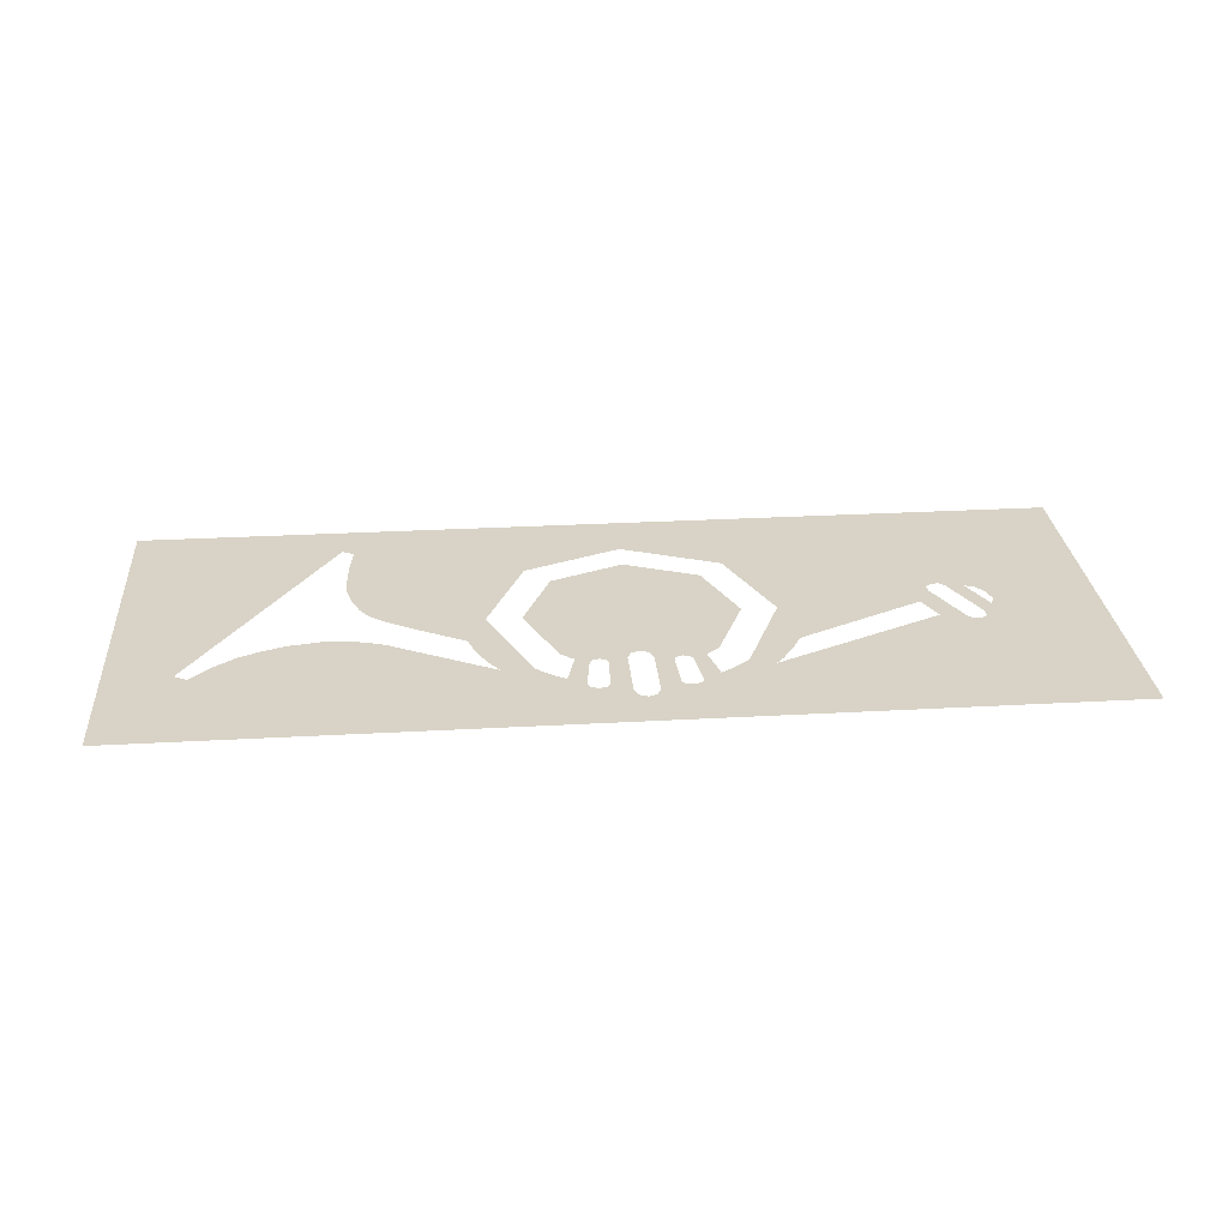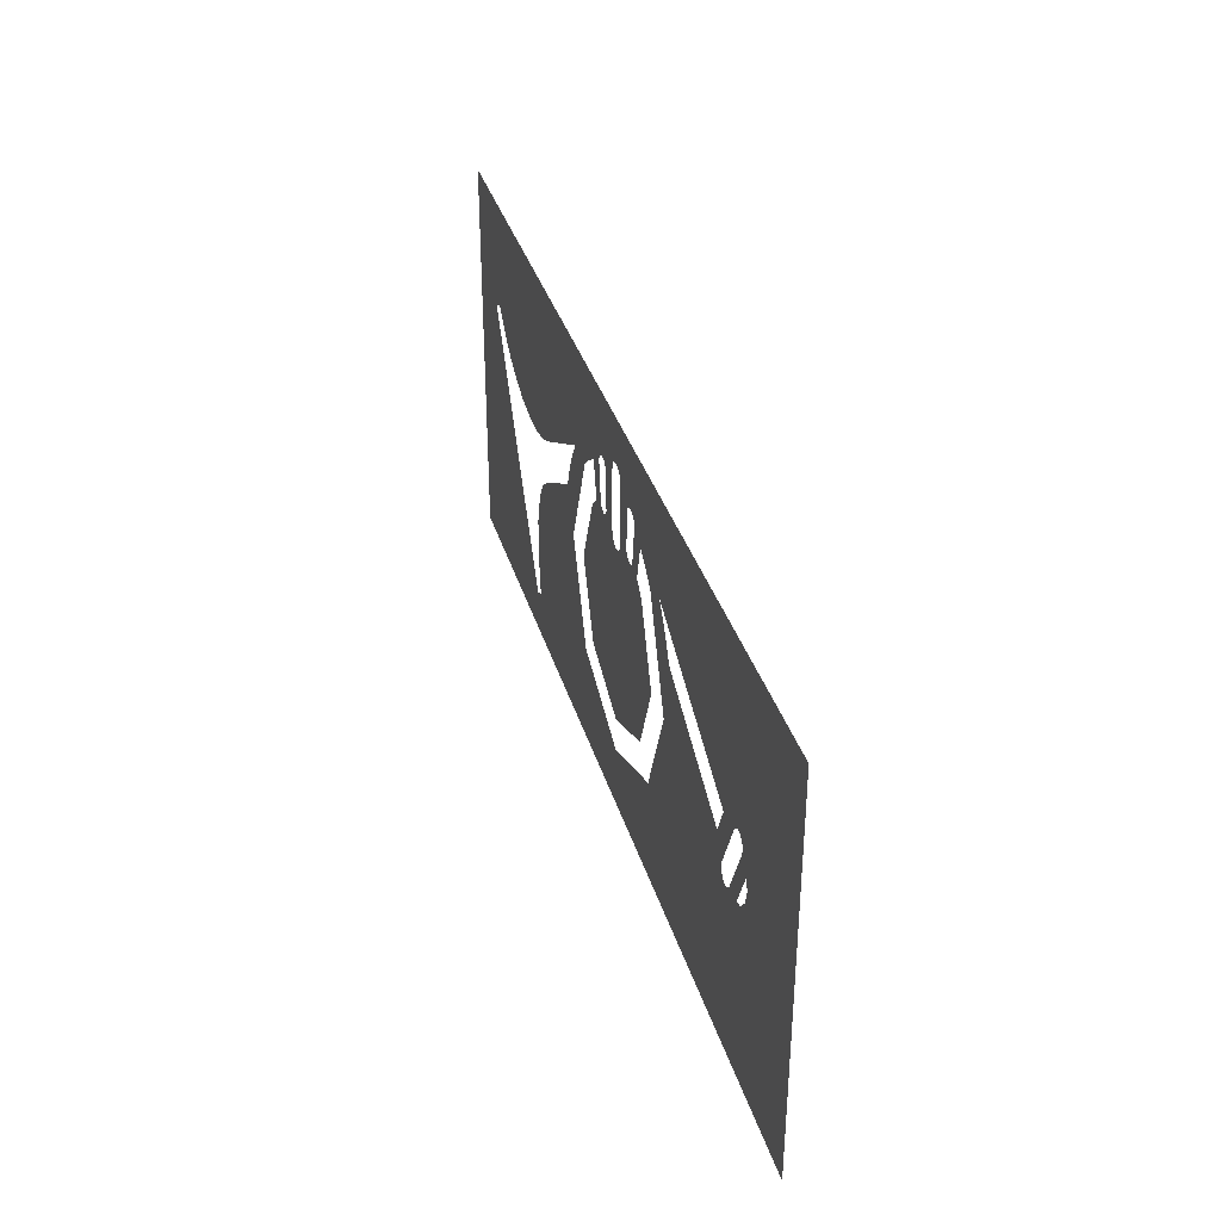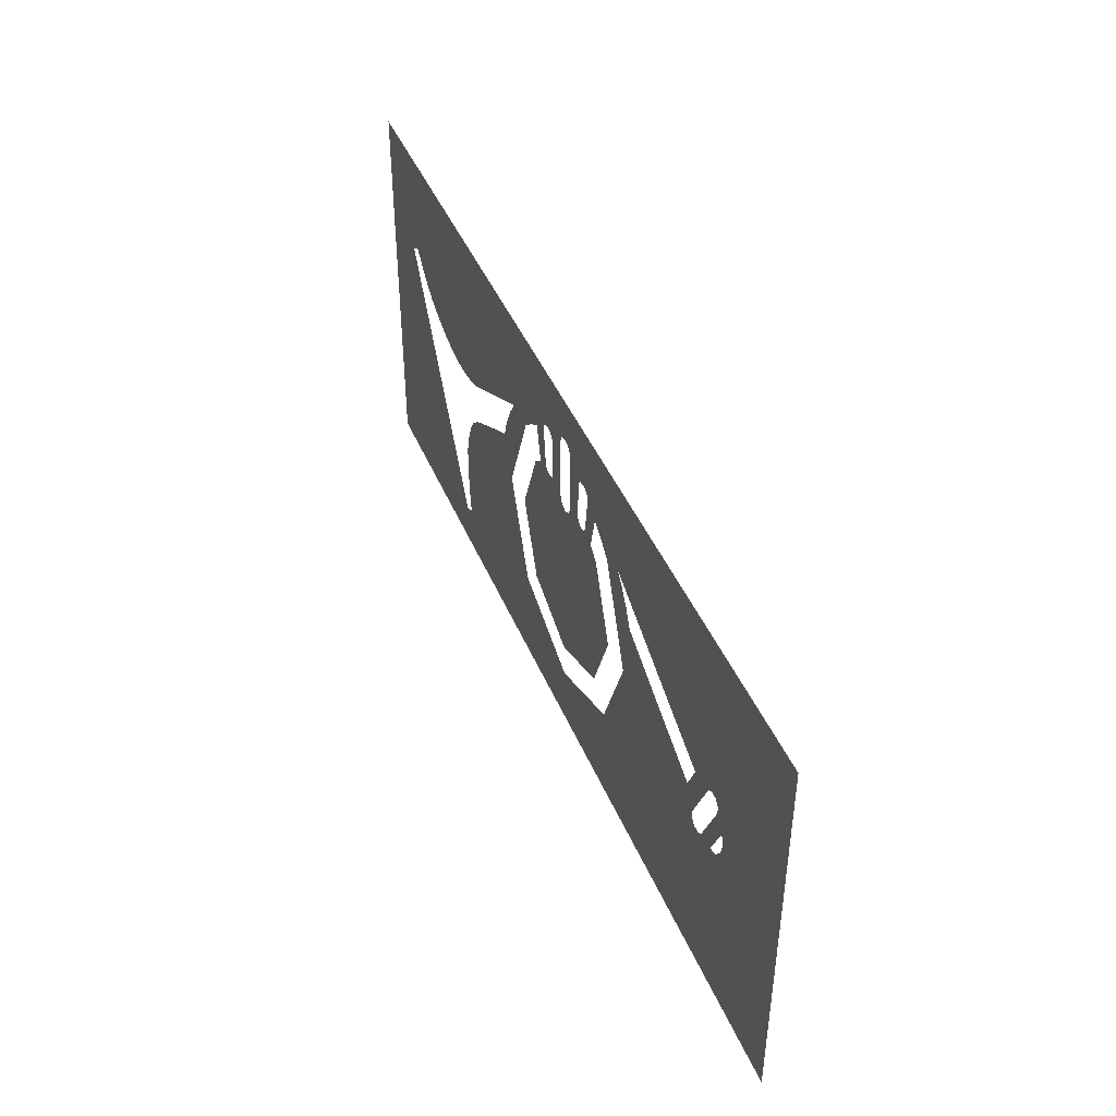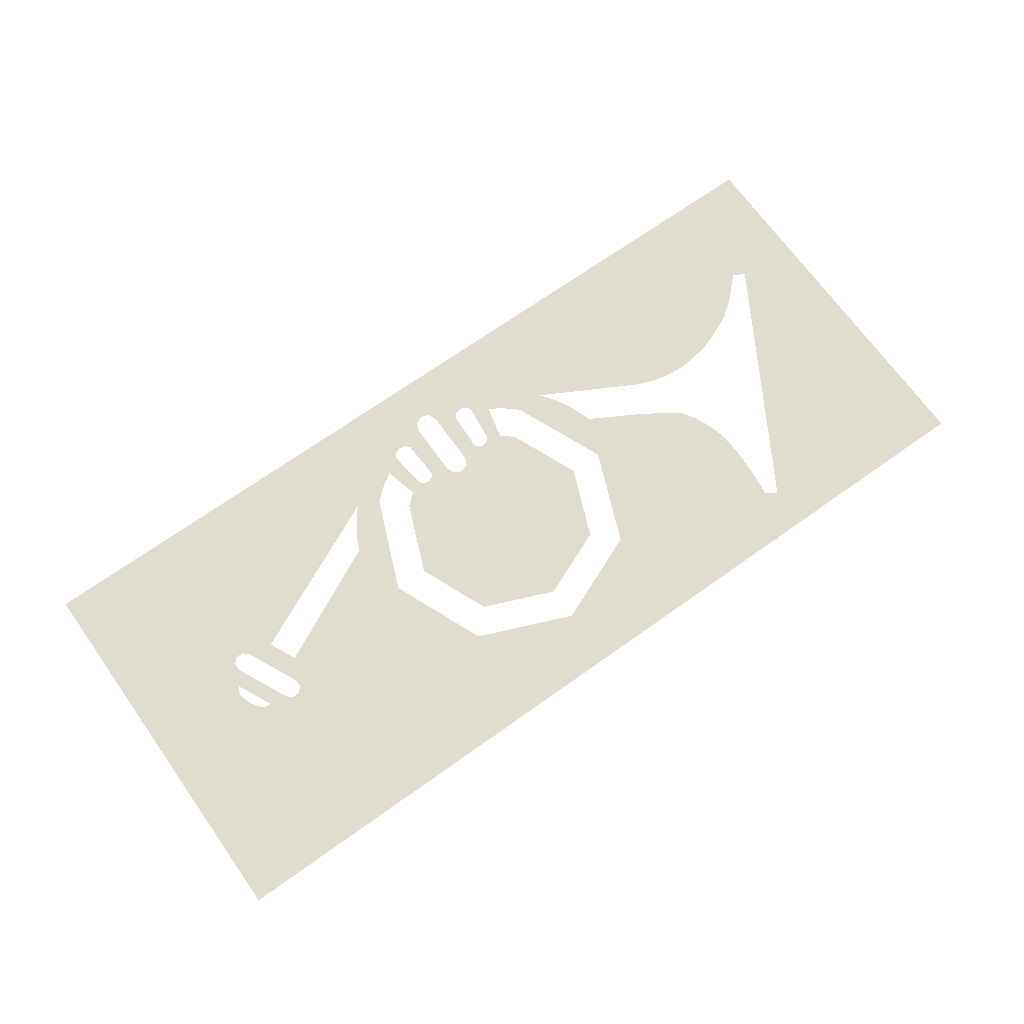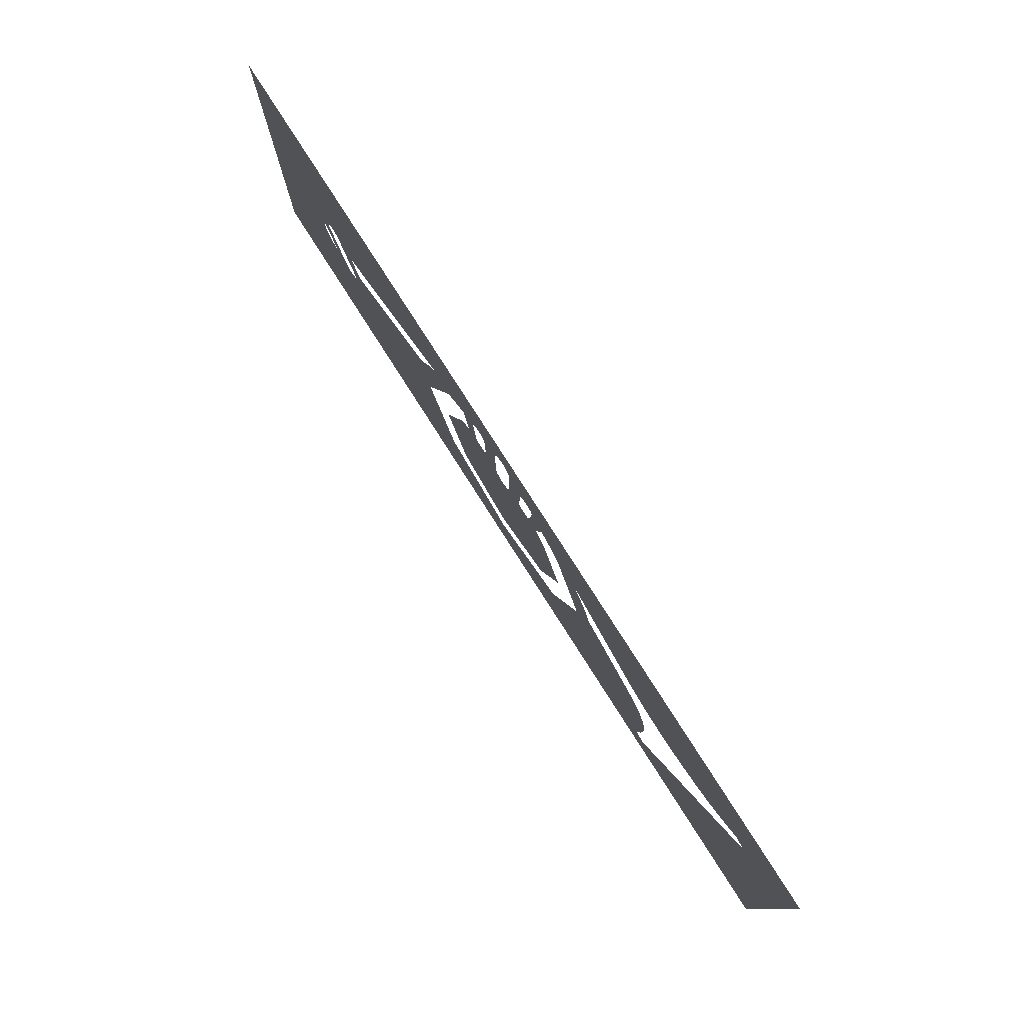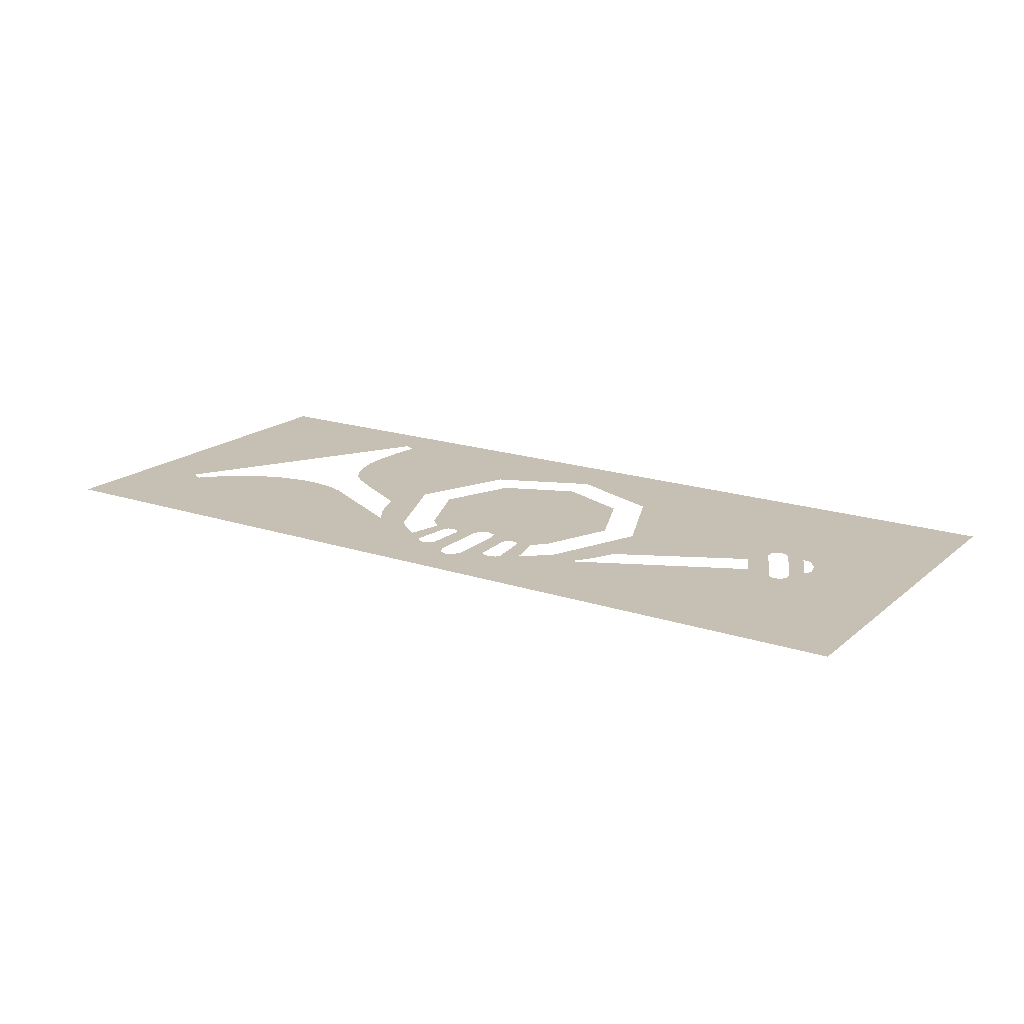
<metadata>
{"format":"obj","ext":"obj","renderer":"f3d","projection":"perspective","resolution":1024,"background":"white","views":[{"elev":27.9,"azim":175.1,"up":"+Z"},{"elev":35.4,"azim":-105.8,"up":"+Y"},{"elev":43.4,"azim":-111.6,"up":"+Y"},{"elev":69.5,"azim":-35.5,"up":"+Z"},{"elev":78.4,"azim":57.5,"up":"+Y"},{"elev":18.1,"azim":-147.2,"up":"+Z"}]}
</metadata>
<code>
v -0.873 -0.0925 0
v -0.8846 -0.08825 0
v -0.8855 -0.0655 0
v -0.873 -0.0925 0
v -0.9 -0.105 0
v -0.8846 -0.08825 0
v -0.927 -0.1175 0
v -0.9228 -0.1059 0
v -0.9 -0.105 0
v -0.927 -0.1175 0
v -0.9395 -0.0905 0
v -0.9228 -0.1059 0
v -0.9715 0.119 0
v -0.9757 0.1074 0
v -0.959 0.092 0
v -0.9715 0.119 0
v -0.9985 0.1065 0
v -0.9757 0.1074 0
v -1.026 0.094 0
v -1.014 0.08975 0
v -0.9985 0.1065 0
v -1.026 0.094 0
v -1.013 0.067 0
v -1.014 0.08975 0
v -1.018 -0.098 0
v -1.018 -0.07838 0
v -0.9915 -0.0855 0
v -1.018 -0.098 0
v -1.044 -0.0435 0
v -1.018 -0.07838 0
v -1.069 0.011 0
v -1.054 -0.001302 0
v -1.044 -0.0435 0
v -1.069 0.011 0
v -1.042 0.0235 0
v -1.054 -0.001302 0
v -0.135 0.249 0
v -0.1428 0.2537 0
v -0.1365 0.267 0
v -0.135 0.249 0
v -0.16 0.247 0
v -0.1428 0.2537 0
v -0.185 0.245 0
v -0.1781 0.2509 0
v -0.16 0.247 0
v -0.185 0.245 0
v -0.1865 0.263 0
v -0.1781 0.2509 0
v -0.1435 0.403 0
v -0.1517 0.3961 0
v -0.1415 0.382 0
v -0.1435 0.403 0
v -0.1735 0.4005 0
v -0.1517 0.3961 0
v -0.2035 0.398 0
v -0.1941 0.3926 0
v -0.1735 0.4005 0
v -0.2035 0.398 0
v -0.2015 0.377 0
v -0.1941 0.3926 0
v -0.015 0.213 0
v -0.02525 0.2233 0
v -0.015 0.248 0
v -0.015 0.213 0
v -0.05 0.213 0
v -0.02525 0.2233 0
v -0.085 0.213 0
v -0.07475 0.2233 0
v -0.05 0.213 0
v -0.085 0.213 0
v -0.085 0.248 0
v -0.07475 0.2233 0
v -0.015 0.453 0
v -0.02525 0.4427 0
v -0.015 0.418 0
v -0.015 0.453 0
v -0.05 0.453 0
v -0.02525 0.4427 0
v -0.085 0.453 0
v -0.07475 0.4427 0
v -0.05 0.453 0
v -0.085 0.453 0
v -0.085 0.418 0
v -0.07475 0.4427 0
v 0.085 0.245 0
v 0.07812 0.2509 0
v 0.0865 0.263 0
v 0.085 0.245 0
v 0.06 0.247 0
v 0.07812 0.2509 0
v 0.035 0.249 0
v 0.04276 0.2537 0
v 0.06 0.247 0
v 0.035 0.249 0
v 0.0365 0.267 0
v 0.04276 0.2537 0
v 0.1035 0.398 0
v 0.09413 0.3926 0
v 0.1015 0.377 0
v 0.1035 0.398 0
v 0.0735 0.4005 0
v 0.09413 0.3926 0
v 0.0435 0.403 0
v 0.0517 0.3961 0
v 0.0735 0.4005 0
v 0.0435 0.403 0
v 0.0415 0.382 0
v 0.0517 0.3961 0
v 0.5157 0 0
v 0.35 0 0
v 0.2328 0.2828 0
v 0.5157 0 0
v 0.2328 -0.2828 0
v 0.35 0 0
v -0.05 -0.5657 0
v -0.05 -0.4 0
v 0.2328 -0.2828 0
v -0.05 -0.5657 0
v -0.3328 -0.2828 0
v -0.05 -0.4 0
v -0.6157 0 0
v -0.45 0 0
v -0.3328 -0.2828 0
v -0.6157 0 0
v -0.3328 0.2828 0
v -0.45 0 0
v -0.05 0 0
v 0.1621 0.2121 0
v 0.25 0 0
v -0.05 0 0
v 0.25 0 0
v 0.1621 -0.2121 0
v -0.05 0 0
v 0.1621 -0.2121 0
v -0.05 -0.3 0
v -0.05 0 0
v -0.05 -0.3 0
v -0.2621 -0.2121 0
v -0.05 0 0
v -0.2621 -0.2121 0
v -0.35 0 0
v -0.05 0 0
v -0.35 0 0
v -0.2621 0.2121 0
v -0.25 0.3465 0
v -0.2015 0.377 0
v -0.1865 0.263 0
v -0.2245 0.2435 0
v -1.35 0.575 0
v -0.9715 0.119 0
v -0.9985 0.1065 0
v -0.1435 0.403 0
v -0.1735 0.4005 0
v -0.085 0.453 0
v -0.085 0.418 0
v -0.2035 0.398 0
v -1.35 0.575 0
v -0.085 0.453 0
v -0.1735 0.4005 0
v -0.4215 0.285 0
v -0.3995 0.31 0
v -0.2935 0.3175 0
v -0.4555 0.234 0
v -0.4215 0.285 0
v -0.2935 0.3175 0
v -0.3328 0.2828 0
v 0.2328 0.2828 0
v 0.1935 0.3175 0
v 0.3215 0.285 0
v 0.3555 0.234 0
v -1.026 0.094 0
v -1.013 0.067 0
v -1.042 0.0235 0
v -1.069 0.011 0
v -1.35 0.575 0
v -1.026 0.094 0
v -1.042 0.0235 0
v -0.2035 0.398 0
v -0.2015 0.377 0
v -0.25 0.3465 0
v -0.9715 0.119 0
v -1.35 0.575 0
v -0.2035 0.398 0
v 1.35 0.575 0
v 0.1935 0.3175 0
v 0.15 0.3465 0
v -0.2035 0.398 0
v -0.25 0.3465 0
v -0.2935 0.3175 0
v -0.3995 0.31 0
v 0.73 -0.1955 0
v 0.7315 -0.271 0
v 0.727 -0.3495 0
v 0.54 0.0425 0
v 0.7925 0.093 0
v 0.7335 0.094 0
v 0.676 0.104 0
v 0.62 0.123 0
v -0.05 0 0
v -0.2621 0.2121 0
v -0.2325 0.238 0
v -0.2245 0.2435 0
v -0.3328 0.2828 0
v -0.4825 0.179 0
v -0.4555 0.234 0
v 0.694 -0.0845 0
v 0.6315 -0.014 0
v 0.6685 -0.0445 0
v 0.0435 0.403 0
v 0.0415 0.382 0
v -0.015 0.418 0
v -1.042 0.0235 0
v -1.013 0.067 0
v -0.9395 -0.0905 0
v -0.9915 -0.0855 0
v 0.7925 0.093 0
v 0.62 0.123 0
v 0.95 0.1335 0
v 0.8815 0.108 0
v 0.1325 0.238 0
v 0.1621 0.2121 0
v -0.05 0 0
v 0.1245 0.2435 0
v 0.73 -0.1955 0
v 0.694 -0.0845 0
v 0.7155 -0.137 0
v 0.6315 -0.014 0
v 0.694 -0.0845 0
v 0.73 -0.1955 0
v 0.54 0.0425 0
v 1.062 0.202 0
v 1.008 0.162 0
v 0.95 0.1335 0
v 0.62 0.123 0
v -0.085 0.418 0
v -0.1415 0.382 0
v -0.1435 0.403 0
v -1.026 0.094 0
v -1.35 0.575 0
v -0.9985 0.1065 0
v 0.402 0.121 0
v 0.2328 0.2828 0
v 0.3555 0.234 0
v 0.3825 0.179 0
v -0.2245 0.2435 0
v -0.1865 0.263 0
v -0.185 0.245 0
v -0.185 0.245 0
v -0.05 0 0
v -0.2245 0.2435 0
v -0.015 0.248 0
v -0.015 0.418 0
v 0.0415 0.382 0
v 0.0365 0.267 0
v -0.9395 -0.0905 0
v -0.927 -0.1175 0
v -1.018 -0.098 0
v -0.9915 -0.0855 0
v 1.062 0.202 0
v 0.62 0.123 0
v 0.3215 0.285 0
v 1.127 0.267 0
v -0.3328 0.2828 0
v -0.6157 0 0
v -0.4825 0.179 0
v 0.1015 0.377 0
v 0.1035 0.398 0
v 1.35 0.575 0
v 0.15 0.3465 0
v -1.35 -0.575 0
v -1.35 0.575 0
v -1.069 0.011 0
v -1.044 -0.0435 0
v -0.085 0.418 0
v -0.085 0.248 0
v -0.1365 0.267 0
v -0.1415 0.382 0
v -0.2035 0.398 0
v -0.3995 0.31 0
v -0.959 0.092 0
v -0.9715 0.119 0
v -0.959 0.092 0
v -0.3995 0.31 0
v -0.8865 0.0795 0
v -0.1365 0.267 0
v -0.085 0.248 0
v -0.085 0.213 0
v -0.135 0.249 0
v 0.3215 0.285 0
v 0.1935 0.3175 0
v 1.35 0.575 0
v 1.127 0.267 0
v -0.16 0.247 0
v -0.05 0 0
v -0.185 0.245 0
v -0.8485 -0.002 0
v -0.4825 0.179 0
v -0.6157 0 0
v -0.8855 -0.0655 0
v 0.035 0.249 0
v -0.015 0.213 0
v -0.015 0.248 0
v 0.0365 0.267 0
v -0.8855 -0.0655 0
v -0.959 0.092 0
v -0.8865 0.0795 0
v -0.8485 -0.002 0
v 0.7165 -0.431 0
v 0.5157 0 0
v 0.54 0.0425 0
v 0.727 -0.3495 0
v 0.06 0.247 0
v -0.015 0.213 0
v 0.035 0.249 0
v -1.018 -0.098 0
v -1.35 -0.575 0
v -1.044 -0.0435 0
v -0.05 0 0
v -0.16 0.247 0
v -0.135 0.249 0
v -0.085 0.213 0
v -0.927 -0.1175 0
v -1.35 -0.575 0
v -1.018 -0.098 0
v 0.7165 -0.431 0
v 0.2328 -0.2828 0
v 0.5157 0 0
v -0.3328 -0.2828 0
v -0.873 -0.0925 0
v -0.8855 -0.0655 0
v -0.6157 0 0
v -0.05 0.213 0
v -0.05 0 0
v -0.085 0.213 0
v -0.015 0.213 0
v 0.06 0.247 0
v 0.085 0.245 0
v -0.05 0 0
v -0.015 0.213 0
v -0.05 0 0
v -0.05 0.213 0
v -0.9 -0.105 0
v -0.873 -0.0925 0
v -0.3328 -0.2828 0
v 0.085 0.245 0
v 0.1245 0.2435 0
v -0.05 0 0
v -0.3328 -0.2828 0
v -1.35 -0.575 0
v -0.927 -0.1175 0
v -0.9 -0.105 0
v 0.15 0.3465 0
v 0.1245 0.2435 0
v 0.085 0.245 0
v 0.0865 0.263 0
v 0.2328 -0.2828 0
v 0.7165 -0.431 0
v 0.75 -0.4505 0
v -0.05 -0.5657 0
v 0.15 0.3465 0
v 0.0865 0.263 0
v 0.1015 0.377 0
v 1.163 0.247 0
v 1.127 0.267 0
v 1.35 0.575 0
v 1.35 -0.575 0
v 1.163 0.247 0
v 1.35 0.575 0
v -0.05 -0.5657 0
v -1.35 -0.575 0
v -0.3328 -0.2828 0
v 1.35 -0.575 0
v 0.75 -0.4505 0
v 1.163 0.247 0
v -0.05 -0.5657 0
v 0.75 -0.4505 0
v 1.35 -0.575 0
v 1.35 -0.575 0
v -1.35 -0.575 0
v -0.05 -0.5657 0
v 0.2328 0.2828 0
v 0.402 0.121 0
v 0.5157 0 0
v 0.5157 0 0
v 0.402 0.121 0
v 0.54 0.0425 0
v -0.015 0.418 0
v -0.015 0.453 0
v 0.0735 0.4005 0
v 0.0435 0.403 0
v 1.35 0.575 0
v 0.1035 0.398 0
v 0.0735 0.4005 0
v -0.015 0.453 0
v -0.05 0.453 0
v -0.05 0.5 0
v 1.35 0.575 0
v -0.015 0.453 0
v 1.35 0.575 0
v -0.05 0.5 0
v -1.35 0.575 0
v -0.05 0.453 0
v -0.085 0.453 0
v -1.35 0.575 0
v -0.05 0.5 0
g mesh6964211
f 1 2 3
f 4 5 6
f 7 8 9
f 10 11 12
g mesh6964213
f 13 15 14
f 16 18 17
f 19 21 20
f 22 24 23
g mesh6964215
f 25 26 27
f 28 29 30
f 31 32 33
f 34 35 36
g mesh6964217
f 37 38 39
f 40 41 42
f 43 44 45
f 46 47 48
g mesh6964219
f 49 51 50
f 52 54 53
f 55 57 56
f 58 60 59
g mesh6964221
f 61 62 63
f 64 65 66
f 67 68 69
f 70 71 72
g mesh6964223
f 73 75 74
f 76 78 77
f 79 81 80
f 82 84 83
g mesh6964225
f 85 86 87
f 88 89 90
f 91 92 93
f 94 95 96
g mesh6964227
f 97 99 98
f 100 102 101
f 103 105 104
f 106 108 107
g mesh6964229
f 109 110 111
f 112 113 114
f 115 116 117
f 118 119 120
f 121 122 123
f 124 125 126
g mesh6964231
f 127 128 129
f 130 131 132
f 133 134 135
f 136 137 138
f 139 140 141
f 142 143 144
f 145 146 147
f 147 148 145
f 149 150 151
f 152 153 154
f 154 155 152
f 156 157 158
f 158 159 156
f 160 161 162
f 163 164 165
f 165 166 163
f 167 168 169
f 169 170 167
f 171 172 173
f 174 175 176
f 176 177 174
f 178 179 180
f 181 182 183
f 184 185 186
f 187 188 189
f 189 190 187
f 191 192 193
f 193 194 191
f 195 196 197
f 197 198 195
f 199 200 201
f 201 202 199
f 203 204 205
f 206 207 208
f 209 210 211
f 212 213 214
f 214 215 212
f 216 217 218
f 218 219 216
f 220 221 222
f 222 223 220
f 224 225 226
f 227 228 229
f 229 230 227
f 231 232 233
f 233 234 231
f 235 236 237
f 238 239 240
f 241 242 243
f 243 244 241
f 245 246 247
f 248 249 250
f 251 252 253
f 253 254 251
f 255 256 257
f 257 258 255
f 259 260 261
f 261 262 259
f 263 264 265
f 266 267 268
f 268 269 266
f 270 271 272
f 272 273 270
f 274 275 276
f 276 277 274
f 278 279 280
f 280 281 278
f 282 283 284
f 285 286 287
f 287 288 285
f 289 290 291
f 291 292 289
f 293 294 295
f 296 297 298
f 298 299 296
f 300 301 302
f 302 303 300
f 304 305 306
f 306 307 304
f 308 309 310
f 310 311 308
f 312 313 314
f 315 316 317
f 318 319 320
f 320 321 318
f 322 323 324
f 325 326 327
f 328 329 330
f 330 331 328
f 332 333 334
f 335 336 337
f 337 338 335
f 339 340 341
f 342 343 344
f 345 346 347
f 348 349 350
f 350 351 348
f 352 353 354
f 354 355 352
f 356 357 358
f 358 359 356
f 360 361 362
f 363 364 365
f 366 367 368
f 369 370 371
f 372 373 374
f 375 376 377
f 378 379 380
f 381 382 383
f 384 385 386
f 387 388 389
f 389 390 387
f 391 392 393
f 393 394 391
f 395 396 397
f 397 398 395
f 399 400 401
f 402 403 404
f 404 405 402

</code>
